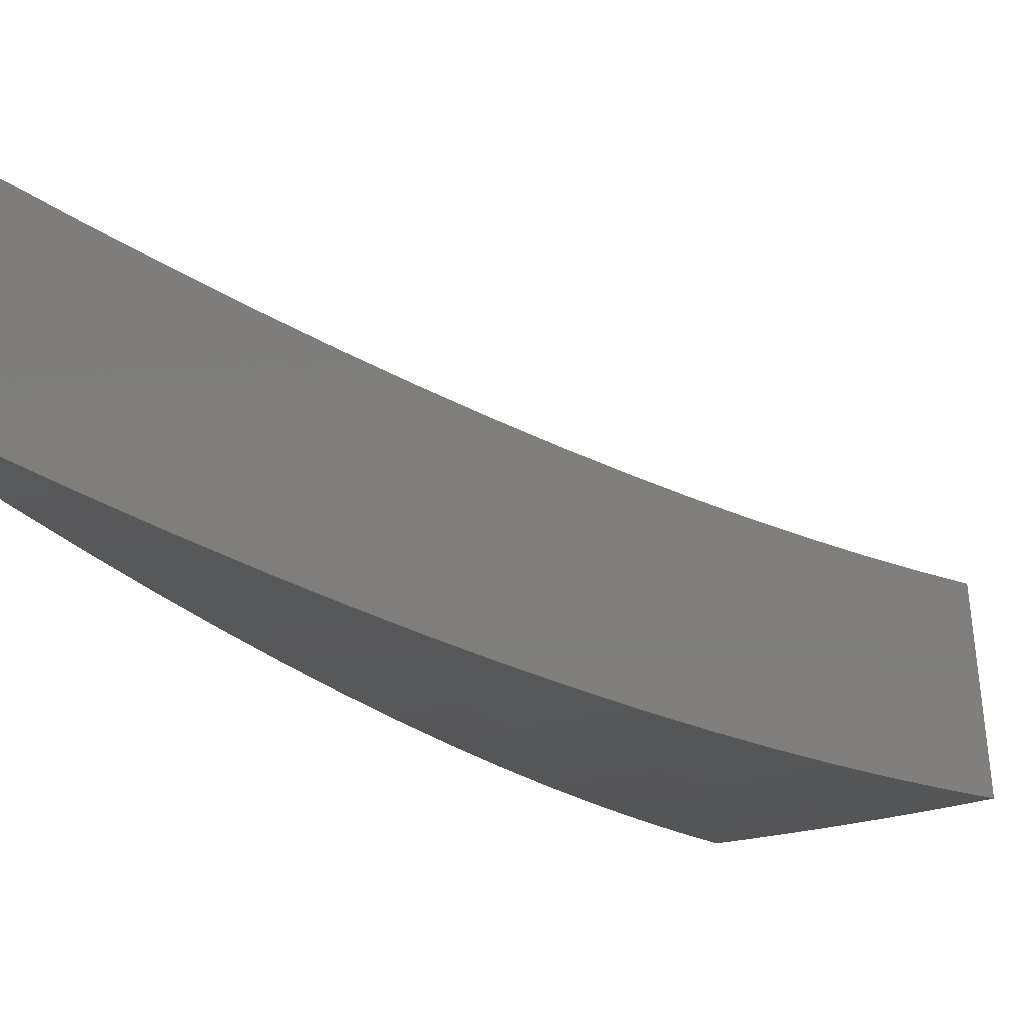
<metadata>
{"format":"stl","ext":"stl","renderer":"f3d","projection":"perspective","resolution":1024,"background":"white","views":[{"elev":-22.0,"azim":13.7,"up":"+Z"}]}
</metadata>
<code>
# stl→obj: 416 verts, 828 faces
v 0.6908 1.898 -11.45
v 0.6492 1.913 -11.45
v 0.6481 1.781 -11.48
v 0.6081 1.794 -11.48
v 0.6053 1.663 -11.5
v 0.5668 1.672 -11.5
v 0.5624 1.545 -11.52
v 0.5255 1.55 -11.52
v 0.5195 1.427 -11.54
v 0.4843 1.429 -11.54
v 0.4765 1.309 -11.56
v 0.4433 1.308 -11.56
v 0.4334 1.191 -11.57
v 0.4023 1.187 -11.58
v 0.3902 1.072 -11.59
v 0.3615 1.066 -11.59
v 0.3411 1.006 -11.6
v 0.3187 1.013 -11.6
v 0.2996 0.9526 -11.6
v 0.2785 0.9587 -11.6
v 0.2609 0.8979 -11.61
v 0.2411 0.9032 -11.61
v 0.2248 0.8422 -11.61
v 0.2064 0.8467 -11.61
v 0.1915 0.7855 -11.62
v 0.1744 0.7893 -11.62
v 0.1608 0.7279 -11.62
v 0.1451 0.731 -11.62
v 0.1329 0.6695 -11.63
v 0.1323 0.7501 -11.62
v 0.1103 0.6253 -11.63
v 0.6074 1.926 -11.45
v 0.5681 1.806 -11.48
v 0.5295 1.683 -11.5
v 0.4922 1.694 -11.5
v 0.4564 1.571 -11.52
v 0.4218 1.58 -11.52
v 0.3888 1.456 -11.54
v 0.3569 1.464 -11.54
v 0.3266 1.34 -11.56
v 0.2975 1.346 -11.56
v 0.27 1.222 -11.58
v 0.2436 1.227 -11.58
v 0.2188 1.103 -11.59
v 0.1981 1.124 -11.59
v 0.2065 1.04 -11.6
v 0.1762 0.9993 -11.6
v 0.1942 0.9784 -11.6
v 0.1819 0.9164 -11.61
v 0.2152 0.9742 -11.6
v 0.2016 0.9124 -11.61
v 0.2363 0.9695 -11.6
v 0.2213 0.908 -11.61
v 0.2574 0.9643 -11.6
v 0.5652 1.939 -11.45
v 0.5281 1.818 -11.48
v 0.4549 1.704 -11.5
v 0.3872 1.589 -11.52
v 0.325 1.471 -11.54
v 0.2684 1.352 -11.56
v 0.22 1.248 -11.57
v 0.5227 1.951 -11.45
v 0.4881 1.828 -11.48
v 0.4176 1.713 -11.5
v 0.3527 1.596 -11.52
v 0.2933 1.478 -11.54
v 0.2419 1.372 -11.56
v 0.4801 1.962 -11.45
v 0.4481 1.838 -11.48
v 0.3804 1.722 -11.5
v 0.3182 1.603 -11.52
v 0.2637 1.496 -11.54
v 0.4371 1.972 -11.45
v 0.4081 1.847 -11.48
v 0.3432 1.729 -11.5
v 0.2855 1.619 -11.52
v 0.394 1.981 -11.45
v 0.3682 1.855 -11.48
v 0.3073 1.743 -11.5
v 0.3507 1.989 -11.45
v 0.329 1.866 -11.48
v 0.1542 0.8747 -11.61
v 0.1696 0.8545 -11.61
v 0.188 0.8508 -11.61
v 0.1573 0.7927 -11.62
v 0.08824 0.5004 -11.64
v 0.1085 0.5466 -11.64
v 0.1207 0.608 -11.63
v 0.1473 0.6666 -11.63
v 0.1766 0.7244 -11.62
v 0.2086 0.7813 -11.62
v 0.2433 0.8373 -11.61
v 0.2807 0.8922 -11.61
v 0.3207 0.946 -11.6
v 0.347 0.9535 -11.6
v 0.0662 0.3754 -11.64
v 0.08421 0.4243 -11.64
v 0.09634 0.4854 -11.64
v 0.1203 0.5443 -11.64
v 0.1338 0.6054 -11.63
v 0.1469 0.6025 -11.63
v 0.1617 0.6634 -11.63
v 0.1761 0.6598 -11.63
v 0.1923 0.7205 -11.62
v 0.2081 0.7163 -11.62
v 0.2257 0.7768 -11.62
v 0.2428 0.7718 -11.62
v 0.2617 0.832 -11.61
v 0.2801 0.8262 -11.61
v 0.3004 0.8861 -11.61
v 0.3038 0.8347 -11.61
v 0.04415 0.2504 -11.65
v 0.06002 0.3024 -11.65
v 0.0721 0.3633 -11.64
v 0.09334 0.4225 -11.64
v 0.1068 0.4833 -11.64
v 0.1172 0.481 -11.64
v 0.132 0.5417 -11.64
v 0.1438 0.5388 -11.64
v 0.16 0.5992 -11.63
v 0.1731 0.5958 -11.63
v 0.1906 0.656 -11.63
v 0.205 0.6518 -11.63
v 0.2239 0.7118 -11.62
v 0.2396 0.7068 -11.62
v 0.2599 0.7665 -11.62
v 0.2605 0.7157 -11.62
v 0.02208 0.1252 -11.65
v 0.03593 0.1811 -11.65
v 0.04797 0.2417 -11.65
v 0.06653 0.3011 -11.65
v 0.07992 0.3617 -11.64
v 0.08775 0.36 -11.64
v 0.1025 0.4204 -11.64
v 0.1116 0.4182 -11.64
v 0.1277 0.4784 -11.64
v 0.1382 0.4756 -11.64
v 0.1556 0.5356 -11.64
v 0.1674 0.5322 -11.64
v 0.1862 0.592 -11.63
v 0.1993 0.5879 -11.63
v 0.2194 0.6473 -11.63
v 0.2172 0.5967 -11.63
v -6.919e-16 -8.286e-32 -11.65
v 0.01195 0.06022 -11.65
v 0.02393 0.1206 -11.65
v 0.03983 0.1803 -11.65
v 0.05317 0.2406 -11.65
v 0.05837 0.2395 -11.65
v 0.07305 0.2997 -11.65
v 0.07957 0.2981 -11.65
v 0.09559 0.3581 -11.64
v 0.1034 0.356 -11.64
v 0.1208 0.4157 -11.64
v 0.1299 0.4131 -11.64
v 0.1487 0.4726 -11.64
v 0.1591 0.4693 -11.64
v 0.1792 0.5285 -11.64
v 0.1738 0.4775 -11.64
v 0.08695 0.2389 -11.65
v 0.05935 0.1751 -11.65
v 0.04349 0.1195 -11.65
v 0.03952 0.1166 -11.65
v 0.01974 0.05822 -11.65
v 0.01844 0.05863 -11.65
v 0.1304 0.3582 -11.64
v 0.09913 0.2924 -11.65
v 0.07922 0.2337 -11.65
v 0.05545 0.1763 -11.65
v 0.03693 0.1174 -11.65
v 0.03433 0.1181 -11.65
v 0.01714 0.059 -11.65
v 0.01584 0.05935 -11.65
v 0.1391 0.4102 -11.64
v 0.1191 0.3513 -11.64
v 0.09262 0.2944 -11.65
v 0.07401 0.2353 -11.65
v 0.0688 0.2368 -11.65
v 0.05155 0.1774 -11.65
v 0.04764 0.1785 -11.65
v 0.03172 0.1188 -11.65
v 0.02912 0.1195 -11.65
v 0.01454 0.05967 -11.65
v 0.01325 0.05996 -11.65
v 0.491 1.561 -11.52
v 0.4525 1.439 -11.54
v 0.4141 1.317 -11.56
v 0.3759 1.195 -11.58
v 0.3377 1.074 -11.59
v 0.1113 0.3537 -11.64
v 0.4206 1.448 -11.54
v 0.385 1.325 -11.56
v 0.3494 1.203 -11.58
v 0.3139 1.08 -11.59
v 0.2962 1.02 -11.6
v 0.0861 0.2963 -11.65
v 0.3558 1.333 -11.56
v 0.3229 1.21 -11.58
v 0.2901 1.087 -11.59
v 0.2738 1.026 -11.6
v 0.06359 0.2382 -11.65
v 0.2964 1.216 -11.58
v 0.2663 1.093 -11.59
v 0.2513 1.031 -11.6
v 0.04373 0.1794 -11.65
v 0.2426 1.098 -11.59
v 0.2289 1.036 -11.6
v 0.02652 0.12 -11.65
v 0.3585 2.033 -11.71
v 0.3364 1.908 -11.73
v 0.3142 1.782 -11.75
v 0.292 1.656 -11.77
v 0.2697 1.53 -11.79
v 0.2474 1.403 -11.81
v 0.2251 1.276 -11.82
v 0.2027 1.149 -11.84
v 0.1803 1.022 -11.85
v 0.1578 0.8951 -11.86
v 0.1354 0.7676 -11.87
v 0.1129 0.64 -11.88
v 0.09032 0.5123 -11.89
v 0.06777 0.3844 -11.89
v 0.0452 0.2563 -11.9
v 0.02261 0.1282 -11.9
v -7.072e-16 -8.661e-32 -11.9
v 0.4028 2.025 -11.71
v 0.3762 1.896 -11.73
v 0.3507 1.767 -11.75
v 0.3251 1.638 -11.77
v 0.2997 1.51 -11.79
v 0.2743 1.382 -11.81
v 0.2489 1.254 -11.83
v 0.2236 1.127 -11.84
v 0.211 1.064 -11.85
v 0.2338 1.059 -11.85
v 0.2199 0.9956 -11.85
v 0.2414 0.9906 -11.85
v 0.2261 0.9278 -11.86
v 0.2462 0.9227 -11.86
v 0.2296 0.8604 -11.86
v 0.2484 0.8552 -11.86
v 0.2304 0.7933 -11.87
v 0.2478 0.7881 -11.87
v 0.2285 0.7268 -11.87
v 0.2446 0.7215 -11.87
v 0.224 0.6608 -11.88
v 0.2666 0.7325 -11.87
v 0.2223 0.6107 -11.88
v 0.4169 1.887 -11.73
v 0.4468 2.016 -11.71
v 0.4576 1.878 -11.73
v 0.4907 2.005 -11.71
v 0.4984 1.868 -11.73
v 0.5343 1.994 -11.71
v 0.5391 1.856 -11.73
v 0.5777 1.982 -11.71
v 0.5799 1.844 -11.73
v 0.6208 1.969 -11.71
v 0.6205 1.831 -11.73
v 0.6636 1.955 -11.71
v 0.6625 1.82 -11.73
v 0.7061 1.94 -11.71
v 0.6188 1.7 -11.75
v 0.5784 1.706 -11.75
v 0.5404 1.719 -11.75
v 0.5025 1.73 -11.75
v 0.4645 1.741 -11.75
v 0.4265 1.75 -11.75
v 0.3886 1.759 -11.75
v 0.5751 1.58 -11.77
v 0.5363 1.582 -11.77
v 0.5011 1.594 -11.77
v 0.4659 1.604 -11.77
v 0.4307 1.614 -11.77
v 0.3955 1.623 -11.77
v 0.3603 1.631 -11.77
v 0.5312 1.459 -11.79
v 0.4943 1.458 -11.79
v 0.4619 1.469 -11.79
v 0.4294 1.479 -11.79
v 0.397 1.488 -11.79
v 0.3645 1.496 -11.79
v 0.3321 1.503 -11.79
v 0.4873 1.339 -11.81
v 0.4524 1.335 -11.81
v 0.4227 1.344 -11.81
v 0.393 1.353 -11.81
v 0.3633 1.361 -11.81
v 0.3336 1.369 -11.81
v 0.3039 1.376 -11.81
v 0.4433 1.218 -11.82
v 0.4106 1.211 -11.83
v 0.3837 1.22 -11.83
v 0.3567 1.228 -11.83
v 0.3297 1.236 -11.83
v 0.3028 1.243 -11.83
v 0.2758 1.249 -11.83
v 0.3992 1.097 -11.84
v 0.3689 1.088 -11.84
v 0.3447 1.096 -11.84
v 0.3205 1.103 -11.84
v 0.2963 1.11 -11.84
v 0.272 1.116 -11.84
v 0.2478 1.122 -11.84
v 0.3481 1.027 -11.85
v 0.3551 0.9755 -11.85
v 0.3273 0.9656 -11.85
v 0.3066 0.9044 -11.86
v 0.3059 0.9726 -11.85
v 0.2865 0.911 -11.86
v 0.2844 0.9791 -11.85
v 0.2664 0.9171 -11.86
v 0.2629 0.9851 -11.85
v 0.3109 0.8541 -11.86
v 0.2859 0.8434 -11.86
v 0.2671 0.8495 -11.86
v 0.2652 0.7824 -11.87
v 0.1779 0.4888 -11.89
v 0.1829 0.5396 -11.89
v 0.2034 0.6001 -11.88
v 0.2093 0.6656 -11.88
v 0.2125 0.7316 -11.87
v 0.213 0.7982 -11.87
v 0.2108 0.8652 -11.86
v 0.206 0.9325 -11.86
v 0.1984 1 -11.85
v 0.1335 0.3668 -11.89
v 0.142 0.4188 -11.89
v 0.1624 0.4791 -11.89
v 0.1709 0.5435 -11.89
v 0.1901 0.6045 -11.88
v 0.1767 0.6085 -11.88
v 0.1946 0.67 -11.88
v 0.1799 0.6741 -11.88
v 0.1964 0.7361 -11.87
v 0.1804 0.7402 -11.87
v 0.1956 0.8026 -11.87
v 0.1782 0.8067 -11.87
v 0.1921 0.8695 -11.86
v 0.1733 0.8735 -11.86
v 0.1859 0.9367 -11.86
v 0.08903 0.2446 -11.9
v 0.1012 0.2985 -11.9
v 0.1216 0.3586 -11.89
v 0.1327 0.4218 -11.89
v 0.1518 0.4826 -11.89
v 0.1411 0.4858 -11.89
v 0.1589 0.5471 -11.89
v 0.1469 0.5505 -11.89
v 0.1634 0.6122 -11.88
v 0.15 0.6156 -11.88
v 0.1652 0.6779 -11.88
v 0.1505 0.6813 -11.88
v 0.1643 0.7439 -11.87
v 0.1483 0.7473 -11.87
v 0.1608 0.8103 -11.87
v 0.04453 0.1223 -11.9
v 0.06059 0.1787 -11.9
v 0.08087 0.2386 -11.9
v 0.09456 0.3007 -11.9
v 0.1136 0.3612 -11.89
v 0.1056 0.3636 -11.89
v 0.1233 0.4247 -11.89
v 0.114 0.4273 -11.89
v 0.1304 0.4888 -11.89
v 0.1198 0.4915 -11.89
v 0.1349 0.5535 -11.89
v 0.1229 0.5563 -11.89
v 0.1367 0.6187 -11.88
v 0.1233 0.6215 -11.88
v 0.1358 0.6843 -11.88
v 0.02015 0.05945 -11.9
v 0.04035 0.119 -11.9
v 0.05661 0.18 -11.9
v 0.07557 0.2403 -11.9
v 0.07026 0.2419 -11.9
v 0.08792 0.3027 -11.9
v 0.08127 0.3046 -11.9
v 0.09763 0.3658 -11.89
v 0.08964 0.3679 -11.89
v 0.1047 0.4296 -11.89
v 0.09538 0.4318 -11.89
v 0.1091 0.494 -11.89
v 0.09847 0.4962 -11.89
v 0.1109 0.5588 -11.89
v 0.03673 0.1851 -11.9
v 0.02446 0.1233 -11.9
v 0.01222 0.06157 -11.9
v 0.01354 0.06129 -11.9
v 0.06135 0.3092 -11.9
v 0.04903 0.2471 -11.9
v 0.0407 0.1843 -11.9
v 0.02711 0.1227 -11.9
v 0.02975 0.1221 -11.9
v 0.01486 0.06099 -11.9
v 0.01618 0.06065 -11.9
v 0.08607 0.4338 -11.89
v 0.0737 0.3714 -11.89
v 0.06798 0.3078 -11.9
v 0.05433 0.246 -11.9
v 0.05964 0.2447 -11.9
v 0.04468 0.1834 -11.9
v 0.04866 0.1823 -11.9
v 0.0324 0.1214 -11.9
v 0.03505 0.1207 -11.9
v 0.01751 0.06028 -11.9
v 0.01883 0.05988 -11.9
v 0.08167 0.3697 -11.89
v 0.2567 1.053 -11.85
v 0.2796 1.048 -11.85
v 0.3024 1.041 -11.85
v 0.3253 1.034 -11.85
v 0.07462 0.3062 -11.9
v 0.06495 0.2434 -11.9
v 0.05264 0.1812 -11.9
v 0.0377 0.1199 -11.9
f 1 2 3
f 3 2 4
f 3 4 5
f 5 4 6
f 5 6 7
f 7 6 8
f 7 8 9
f 9 8 10
f 9 10 11
f 11 10 12
f 11 12 13
f 13 12 14
f 13 14 15
f 15 14 16
f 15 16 17
f 17 16 18
f 17 18 19
f 19 18 20
f 19 20 21
f 21 20 22
f 21 22 23
f 23 22 24
f 23 24 25
f 25 24 26
f 25 26 27
f 27 26 28
f 27 28 29
f 29 28 30
f 29 30 31
f 2 32 4
f 4 32 33
f 4 33 34
f 34 33 35
f 34 35 36
f 36 35 37
f 36 37 38
f 38 37 39
f 38 39 40
f 40 39 41
f 40 41 42
f 42 41 43
f 42 43 44
f 44 43 45
f 44 45 46
f 46 45 47
f 46 47 48
f 48 47 49
f 48 49 50
f 50 49 51
f 50 51 52
f 52 51 53
f 52 53 54
f 54 53 22
f 54 22 20
f 32 55 33
f 33 55 56
f 33 56 35
f 35 56 57
f 35 57 37
f 37 57 58
f 37 58 39
f 39 58 59
f 39 59 41
f 41 59 60
f 41 60 43
f 43 60 61
f 43 61 45
f 55 62 56
f 56 62 63
f 56 63 57
f 57 63 64
f 57 64 58
f 58 64 65
f 58 65 59
f 59 65 66
f 59 66 60
f 60 66 67
f 60 67 61
f 62 68 63
f 63 68 69
f 63 69 64
f 64 69 70
f 64 70 65
f 65 70 71
f 65 71 66
f 66 71 72
f 66 72 67
f 68 73 69
f 69 73 74
f 69 74 70
f 70 74 75
f 70 75 71
f 71 75 76
f 71 76 72
f 73 77 74
f 74 77 78
f 74 78 75
f 75 78 79
f 75 79 76
f 80 81 77
f 77 81 78
f 81 79 78
f 47 82 49
f 49 82 83
f 49 83 51
f 51 83 84
f 51 84 53
f 53 84 24
f 53 24 22
f 83 82 85
f 85 82 30
f 85 30 28
f 86 87 31
f 31 87 88
f 31 88 29
f 29 88 89
f 29 89 27
f 27 89 90
f 27 90 25
f 25 90 91
f 25 91 23
f 23 91 92
f 23 92 21
f 21 92 93
f 21 93 19
f 19 93 94
f 19 94 17
f 17 94 95
f 17 95 15
f 96 97 86
f 86 97 98
f 86 98 87
f 87 98 99
f 87 99 100
f 100 99 101
f 100 101 102
f 102 101 103
f 102 103 104
f 104 103 105
f 104 105 106
f 106 105 107
f 106 107 108
f 108 107 109
f 108 109 110
f 110 109 111
f 110 111 95
f 112 113 96
f 96 113 114
f 96 114 97
f 97 114 115
f 97 115 116
f 116 115 117
f 116 117 118
f 118 117 119
f 118 119 120
f 120 119 121
f 120 121 122
f 122 121 123
f 122 123 124
f 124 123 125
f 124 125 126
f 126 125 127
f 126 127 111
f 128 129 112
f 112 129 130
f 112 130 113
f 113 130 131
f 113 131 132
f 132 131 133
f 132 133 134
f 134 133 135
f 134 135 136
f 136 135 137
f 136 137 138
f 138 137 139
f 138 139 140
f 140 139 141
f 140 141 142
f 142 141 143
f 142 143 127
f 144 145 128
f 128 145 146
f 128 146 129
f 129 146 147
f 129 147 148
f 148 147 149
f 148 149 150
f 150 149 151
f 150 151 152
f 152 151 153
f 152 153 154
f 154 153 155
f 154 155 156
f 156 155 157
f 156 157 158
f 158 157 159
f 158 159 143
f 160 161 162
f 162 161 163
f 162 163 164
f 164 163 165
f 164 165 144
f 166 167 160
f 160 167 168
f 160 168 161
f 161 168 169
f 161 169 170
f 170 169 171
f 170 171 172
f 172 171 173
f 172 173 144
f 159 174 166
f 166 174 175
f 166 175 167
f 167 175 176
f 167 176 177
f 177 176 178
f 177 178 179
f 179 178 180
f 179 180 181
f 181 180 182
f 181 182 183
f 183 182 184
f 183 184 144
f 145 144 184
f 183 144 173
f 172 144 165
f 4 34 6
f 6 34 185
f 6 185 8
f 8 185 186
f 8 186 10
f 10 186 187
f 10 187 12
f 12 187 188
f 12 188 14
f 14 188 189
f 14 189 16
f 16 189 18
f 110 95 94
f 126 111 109
f 108 110 93
f 93 110 94
f 142 127 125
f 124 126 107
f 107 126 109
f 158 143 141
f 140 142 123
f 123 142 125
f 174 159 157
f 156 158 139
f 139 158 141
f 157 155 174
f 174 155 190
f 174 190 175
f 175 190 176
f 169 168 177
f 177 168 167
f 144 162 164
f 165 163 170
f 170 163 161
f 34 36 185
f 185 36 191
f 185 191 186
f 186 191 192
f 186 192 187
f 187 192 193
f 187 193 188
f 188 193 194
f 188 194 189
f 189 194 195
f 189 195 18
f 18 195 20
f 106 108 92
f 92 108 93
f 122 124 105
f 105 124 107
f 138 140 121
f 121 140 123
f 154 156 137
f 137 156 139
f 155 153 190
f 190 153 196
f 190 196 176
f 176 196 178
f 171 169 179
f 179 169 177
f 172 165 170
f 36 38 191
f 191 38 197
f 191 197 192
f 192 197 198
f 192 198 193
f 193 198 199
f 193 199 194
f 194 199 200
f 194 200 195
f 195 200 54
f 195 54 20
f 104 106 91
f 91 106 92
f 120 122 103
f 103 122 105
f 136 138 119
f 119 138 121
f 152 154 135
f 135 154 137
f 153 151 196
f 196 151 201
f 196 201 178
f 178 201 180
f 173 171 181
f 181 171 179
f 38 40 197
f 197 40 202
f 197 202 198
f 198 202 203
f 198 203 199
f 199 203 204
f 199 204 200
f 200 204 52
f 200 52 54
f 102 104 90
f 90 104 91
f 118 120 101
f 101 120 103
f 134 136 117
f 117 136 119
f 150 152 133
f 133 152 135
f 151 149 201
f 201 149 205
f 201 205 180
f 180 205 182
f 183 173 181
f 40 42 202
f 202 42 206
f 202 206 203
f 203 206 207
f 203 207 204
f 204 207 50
f 204 50 52
f 26 24 84
f 100 102 89
f 89 102 90
f 116 118 99
f 99 118 101
f 132 134 115
f 115 134 117
f 148 150 131
f 131 150 133
f 149 147 205
f 205 147 208
f 205 208 182
f 182 208 184
f 42 44 206
f 206 44 46
f 206 46 207
f 207 46 48
f 207 48 50
f 83 85 84
f 84 85 26
f 85 28 26
f 87 100 88
f 88 100 89
f 97 116 98
f 98 116 99
f 113 132 114
f 114 132 115
f 129 148 130
f 130 148 131
f 145 184 208
f 145 208 146
f 146 208 147
f 80 209 81
f 81 209 79
f 79 209 76
f 76 209 72
f 72 209 67
f 67 209 210
f 67 210 61
f 61 210 211
f 61 211 212
f 61 212 45
f 45 212 213
f 45 213 47
f 47 213 214
f 47 214 82
f 82 214 215
f 82 215 30
f 30 215 216
f 30 216 217
f 30 217 31
f 31 217 218
f 31 218 86
f 86 218 219
f 86 219 220
f 86 220 96
f 96 220 221
f 96 221 112
f 112 221 222
f 112 222 223
f 112 223 128
f 128 223 224
f 128 224 144
f 144 224 225
f 209 226 210
f 210 226 227
f 210 227 211
f 211 227 228
f 211 228 212
f 212 228 229
f 212 229 213
f 213 229 230
f 213 230 214
f 214 230 231
f 214 231 215
f 215 231 232
f 215 232 216
f 216 232 233
f 216 233 234
f 234 233 235
f 234 235 236
f 236 235 237
f 236 237 238
f 238 237 239
f 238 239 240
f 240 239 241
f 240 241 242
f 242 241 243
f 242 243 244
f 244 243 245
f 244 245 246
f 246 245 247
f 246 247 248
f 227 226 249
f 249 226 250
f 249 250 251
f 251 250 252
f 251 252 253
f 253 252 254
f 253 254 255
f 255 254 256
f 255 256 257
f 257 256 258
f 257 258 259
f 259 258 260
f 259 260 261
f 261 260 262
f 261 263 259
f 259 263 264
f 259 264 257
f 257 264 265
f 257 265 255
f 255 265 266
f 255 266 253
f 253 266 267
f 253 267 251
f 251 267 268
f 251 268 249
f 249 268 269
f 249 269 227
f 227 269 228
f 263 270 264
f 264 270 271
f 264 271 265
f 265 271 272
f 265 272 266
f 266 272 273
f 266 273 267
f 267 273 274
f 267 274 268
f 268 274 275
f 268 275 269
f 269 275 276
f 269 276 228
f 228 276 229
f 270 277 271
f 271 277 278
f 271 278 272
f 272 278 279
f 272 279 273
f 273 279 280
f 273 280 274
f 274 280 281
f 274 281 275
f 275 281 282
f 275 282 276
f 276 282 283
f 276 283 229
f 229 283 230
f 277 284 278
f 278 284 285
f 278 285 279
f 279 285 286
f 279 286 280
f 280 286 287
f 280 287 281
f 281 287 288
f 281 288 282
f 282 288 289
f 282 289 283
f 283 289 290
f 283 290 230
f 230 290 231
f 284 291 285
f 285 291 292
f 285 292 286
f 286 292 293
f 286 293 287
f 287 293 294
f 287 294 288
f 288 294 295
f 288 295 289
f 289 295 296
f 289 296 290
f 290 296 297
f 290 297 231
f 231 297 232
f 291 298 292
f 292 298 299
f 292 299 293
f 293 299 300
f 293 300 294
f 294 300 301
f 294 301 295
f 295 301 302
f 295 302 296
f 296 302 303
f 296 303 297
f 297 303 304
f 297 304 232
f 232 304 233
f 299 298 305
f 305 298 306
f 305 306 307
f 307 306 308
f 307 308 309
f 309 308 310
f 309 310 311
f 311 310 312
f 311 312 313
f 313 312 239
f 313 239 237
f 306 314 308
f 308 314 315
f 308 315 310
f 310 315 316
f 310 316 312
f 312 316 241
f 312 241 239
f 315 314 317
f 317 314 247
f 317 247 245
f 318 319 248
f 248 319 320
f 248 320 246
f 246 320 321
f 246 321 244
f 244 321 322
f 244 322 242
f 242 322 323
f 242 323 240
f 240 323 324
f 240 324 238
f 238 324 325
f 238 325 236
f 236 325 326
f 236 326 234
f 234 326 217
f 234 217 216
f 327 328 318
f 318 328 329
f 318 329 319
f 319 329 330
f 319 330 331
f 331 330 332
f 331 332 333
f 333 332 334
f 333 334 335
f 335 334 336
f 335 336 337
f 337 336 338
f 337 338 339
f 339 338 340
f 339 340 341
f 341 340 218
f 341 218 217
f 342 343 327
f 327 343 344
f 327 344 328
f 328 344 345
f 328 345 346
f 346 345 347
f 346 347 348
f 348 347 349
f 348 349 350
f 350 349 351
f 350 351 352
f 352 351 353
f 352 353 354
f 354 353 355
f 354 355 356
f 356 355 219
f 356 219 218
f 357 358 342
f 342 358 359
f 342 359 343
f 343 359 360
f 343 360 361
f 361 360 362
f 361 362 363
f 363 362 364
f 363 364 365
f 365 364 366
f 365 366 367
f 367 366 368
f 367 368 369
f 369 368 370
f 369 370 371
f 371 370 220
f 371 220 219
f 225 372 357
f 357 372 373
f 357 373 358
f 358 373 374
f 358 374 375
f 375 374 376
f 375 376 377
f 377 376 378
f 377 378 379
f 379 378 380
f 379 380 381
f 381 380 382
f 381 382 383
f 383 382 384
f 383 384 385
f 385 384 221
f 385 221 220
f 223 386 224
f 224 386 387
f 224 387 388
f 388 387 389
f 388 389 225
f 222 390 223
f 223 390 391
f 223 391 386
f 386 391 392
f 386 392 393
f 393 392 394
f 393 394 395
f 395 394 396
f 395 396 225
f 221 397 222
f 222 397 398
f 222 398 390
f 390 398 399
f 390 399 400
f 400 399 401
f 400 401 402
f 402 401 403
f 402 403 404
f 404 403 405
f 404 405 406
f 406 405 407
f 406 407 225
f 372 225 407
f 406 225 396
f 395 225 389
f 235 233 304
f 341 217 326
f 356 218 340
f 339 341 325
f 325 341 326
f 371 219 355
f 354 356 338
f 338 356 340
f 385 220 370
f 369 371 353
f 353 371 355
f 397 221 384
f 383 385 368
f 368 385 370
f 384 382 397
f 397 382 408
f 397 408 398
f 398 408 399
f 392 391 400
f 400 391 390
f 225 224 388
f 389 387 393
f 393 387 386
f 235 304 409
f 409 304 303
f 409 303 410
f 410 303 302
f 410 302 411
f 411 302 301
f 411 301 412
f 412 301 300
f 412 300 305
f 305 300 299
f 337 339 324
f 324 339 325
f 352 354 336
f 336 354 338
f 367 369 351
f 351 369 353
f 381 383 366
f 366 383 368
f 382 380 408
f 408 380 413
f 408 413 399
f 399 413 401
f 394 392 402
f 402 392 400
f 395 389 393
f 313 237 409
f 409 237 235
f 313 409 410
f 335 337 323
f 323 337 324
f 350 352 334
f 334 352 336
f 365 367 349
f 349 367 351
f 379 381 364
f 364 381 366
f 380 378 413
f 413 378 414
f 413 414 401
f 401 414 403
f 396 394 404
f 404 394 402
f 311 313 410
f 311 410 411
f 333 335 322
f 322 335 323
f 348 350 332
f 332 350 334
f 363 365 347
f 347 365 349
f 377 379 362
f 362 379 364
f 378 376 414
f 414 376 415
f 414 415 403
f 403 415 405
f 406 396 404
f 309 311 411
f 309 411 412
f 243 241 316
f 331 333 321
f 321 333 322
f 346 348 330
f 330 348 332
f 361 363 345
f 345 363 347
f 375 377 360
f 360 377 362
f 376 374 415
f 415 374 416
f 415 416 405
f 405 416 407
f 307 309 412
f 307 412 305
f 315 317 316
f 316 317 243
f 317 245 243
f 319 331 320
f 320 331 321
f 328 346 329
f 329 346 330
f 343 361 344
f 344 361 345
f 358 375 359
f 359 375 360
f 372 407 416
f 372 416 373
f 373 416 374
f 1 3 262
f 262 3 5
f 262 5 7
f 7 9 262
f 262 9 11
f 262 11 261
f 261 11 13
f 261 13 263
f 263 13 270
f 270 13 15
f 270 15 277
f 277 15 95
f 277 95 284
f 284 95 111
f 284 111 291
f 291 111 127
f 291 127 298
f 298 127 306
f 306 127 143
f 306 143 314
f 314 143 159
f 314 159 247
f 247 159 248
f 248 159 166
f 248 166 318
f 318 166 160
f 318 160 327
f 327 160 342
f 342 160 162
f 342 162 357
f 357 162 144
f 357 144 225
f 262 260 1
f 1 260 2
f 2 260 258
f 2 258 32
f 32 258 256
f 32 256 55
f 55 256 254
f 55 254 62
f 62 254 252
f 62 252 68
f 68 252 250
f 68 250 73
f 73 250 226
f 73 226 77
f 77 226 209
f 77 209 80

</code>
